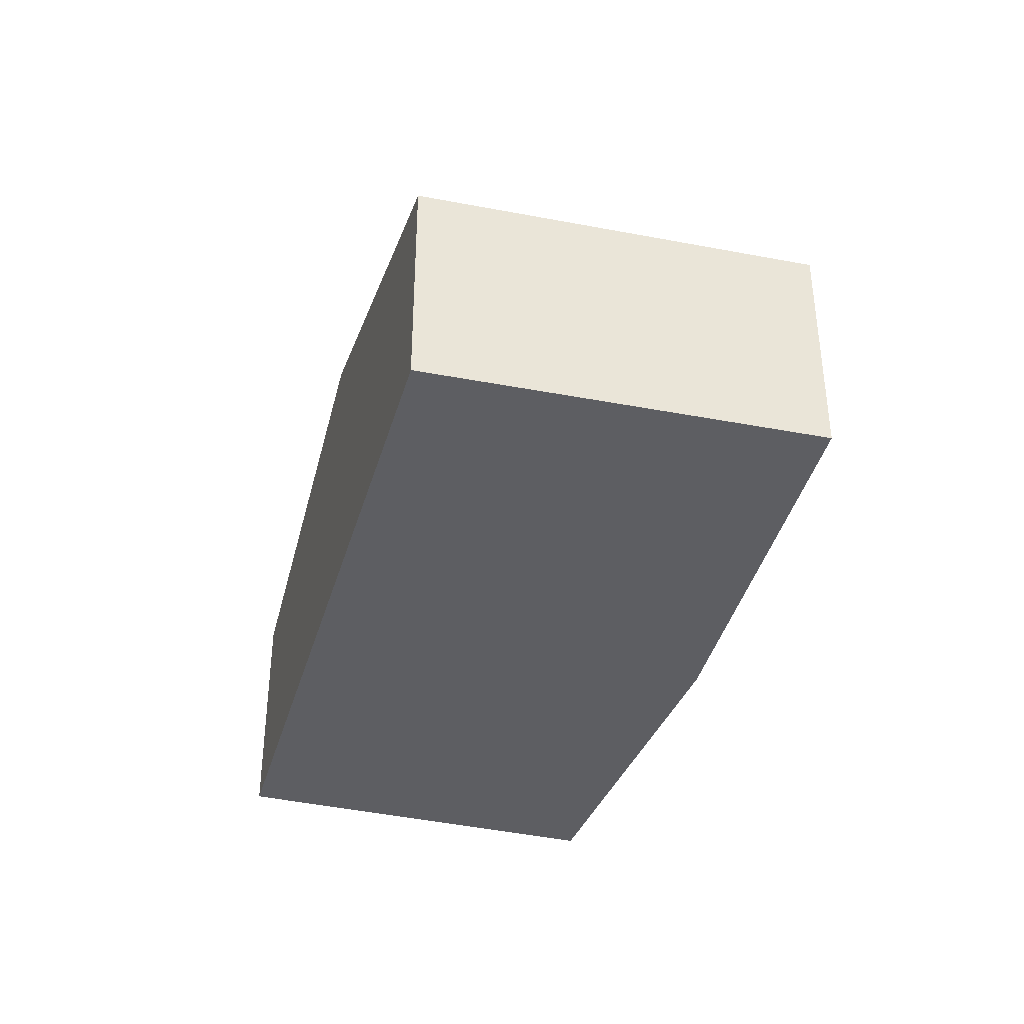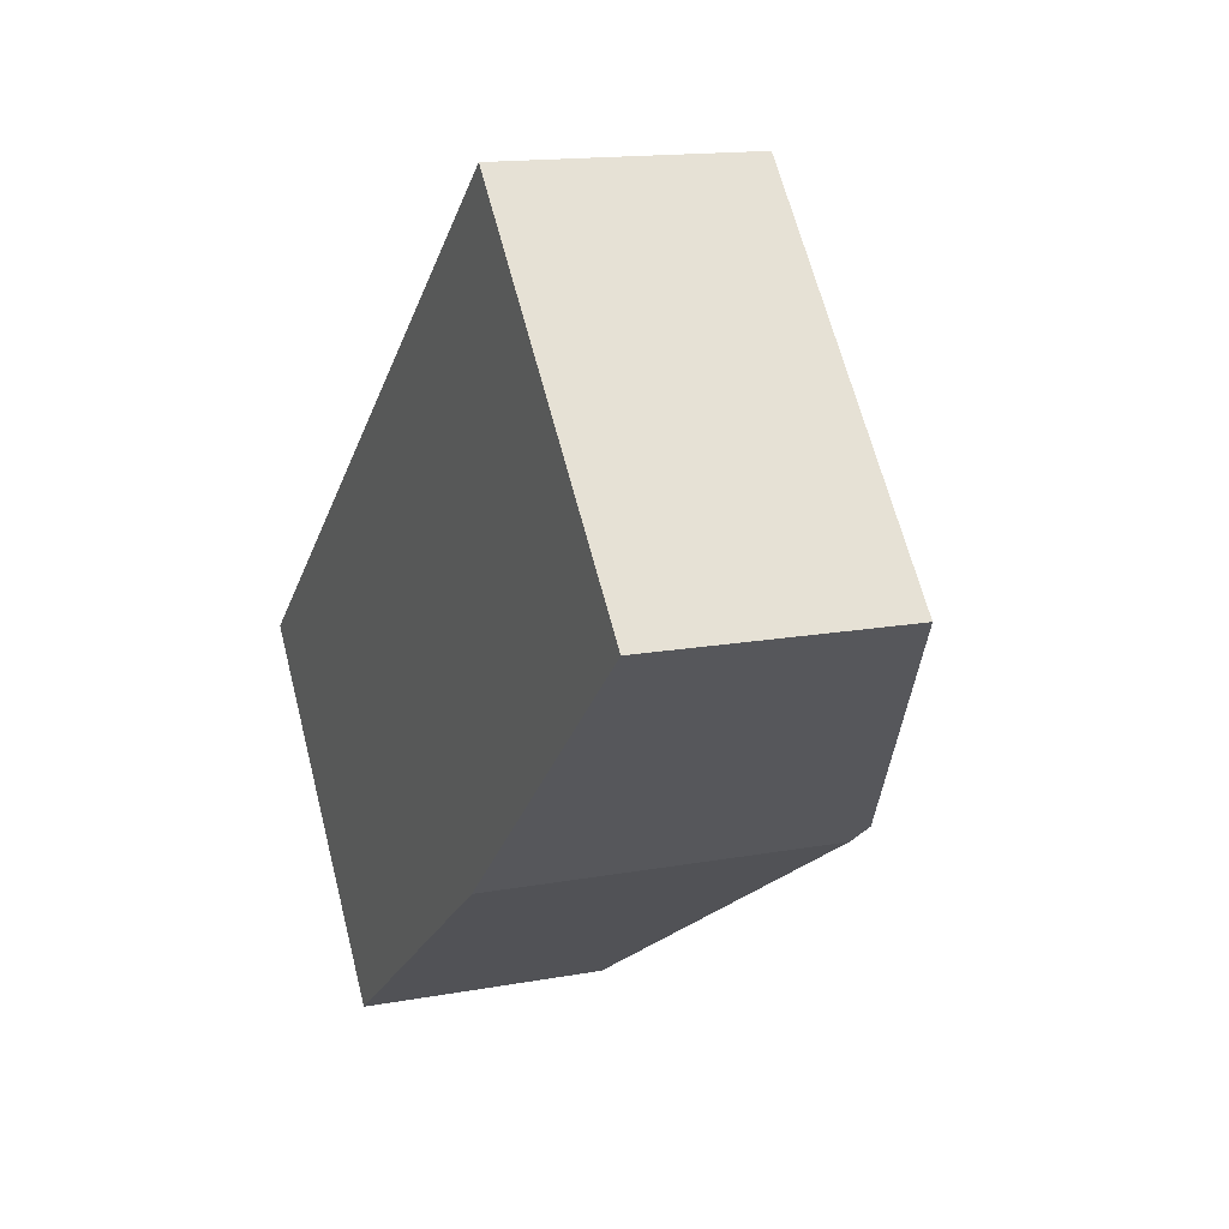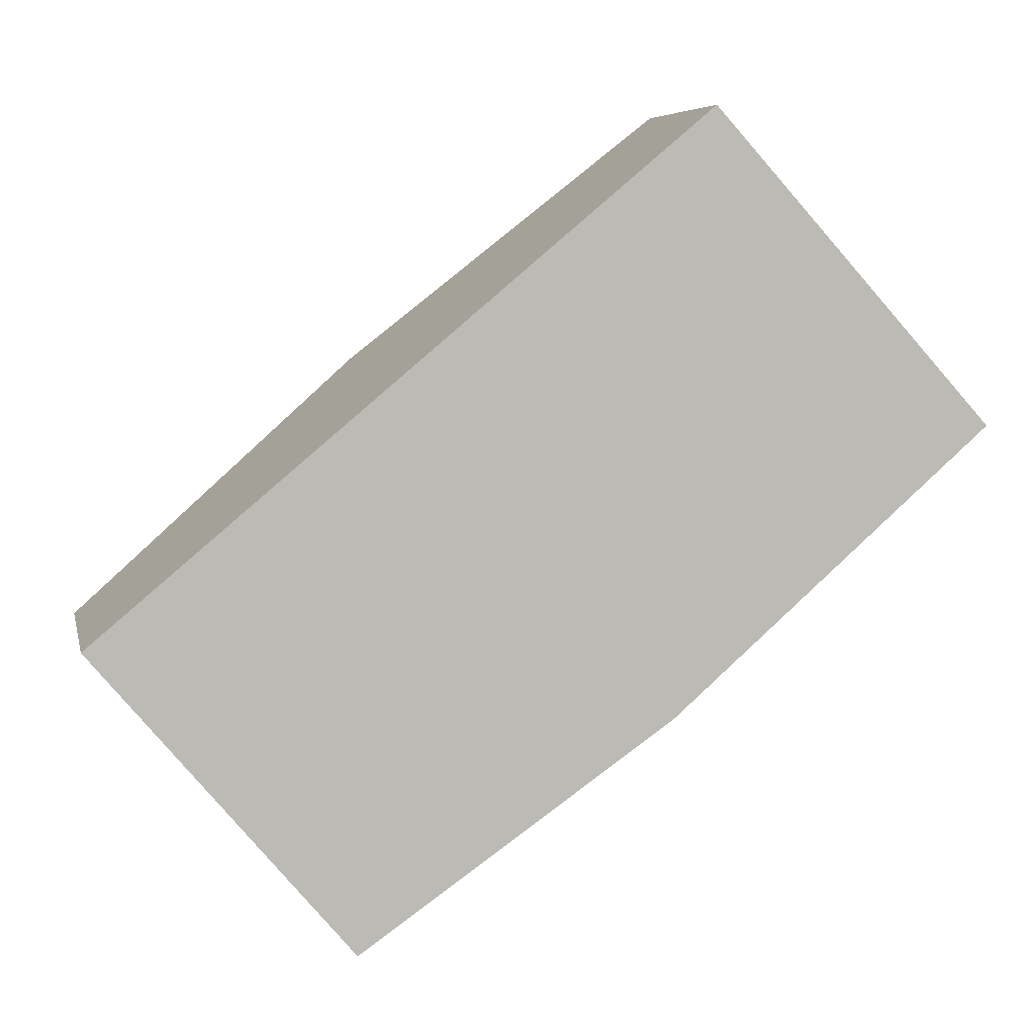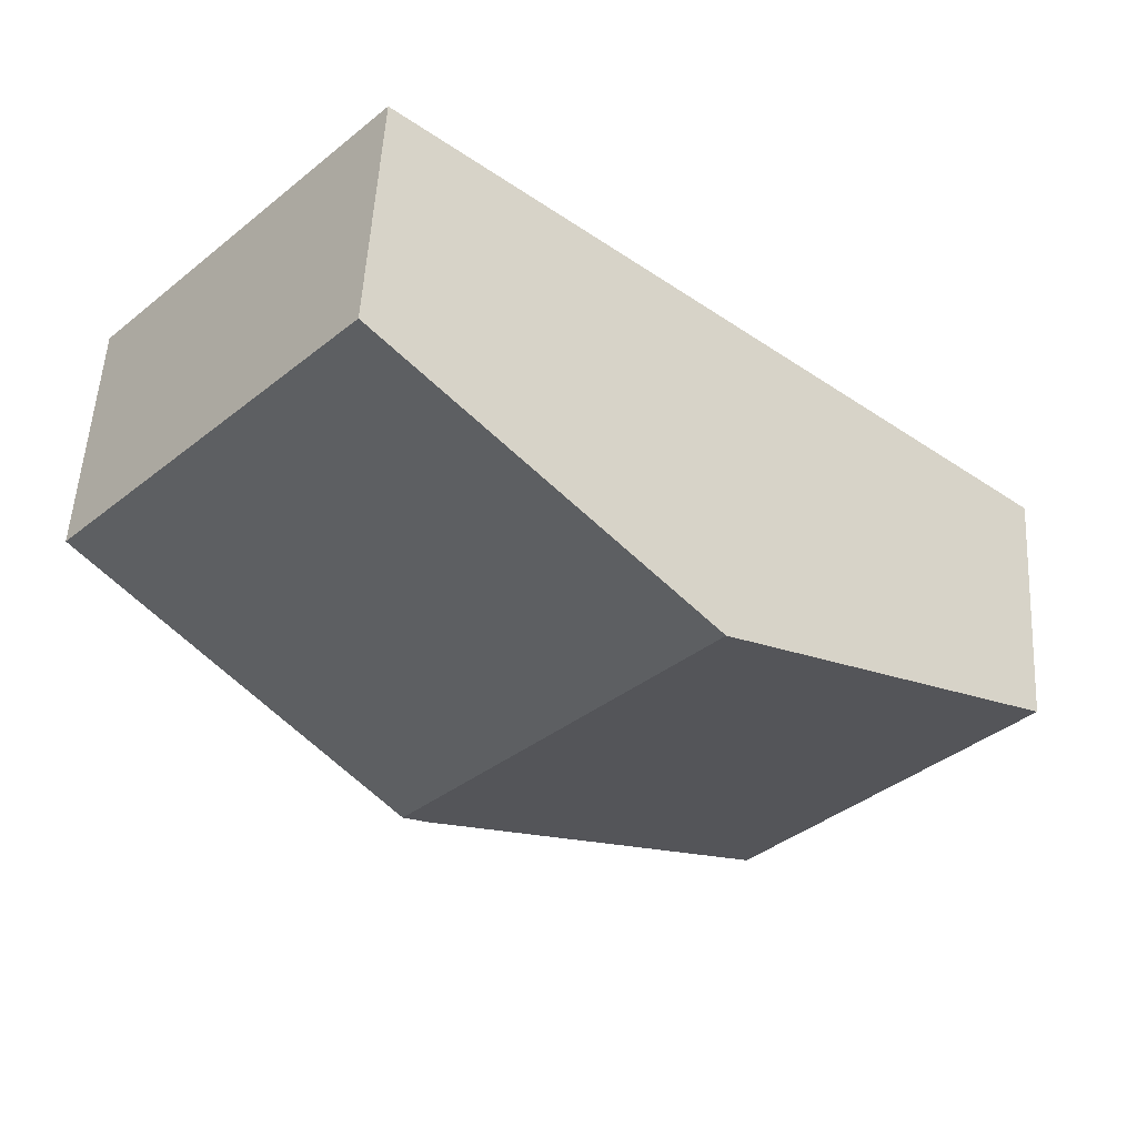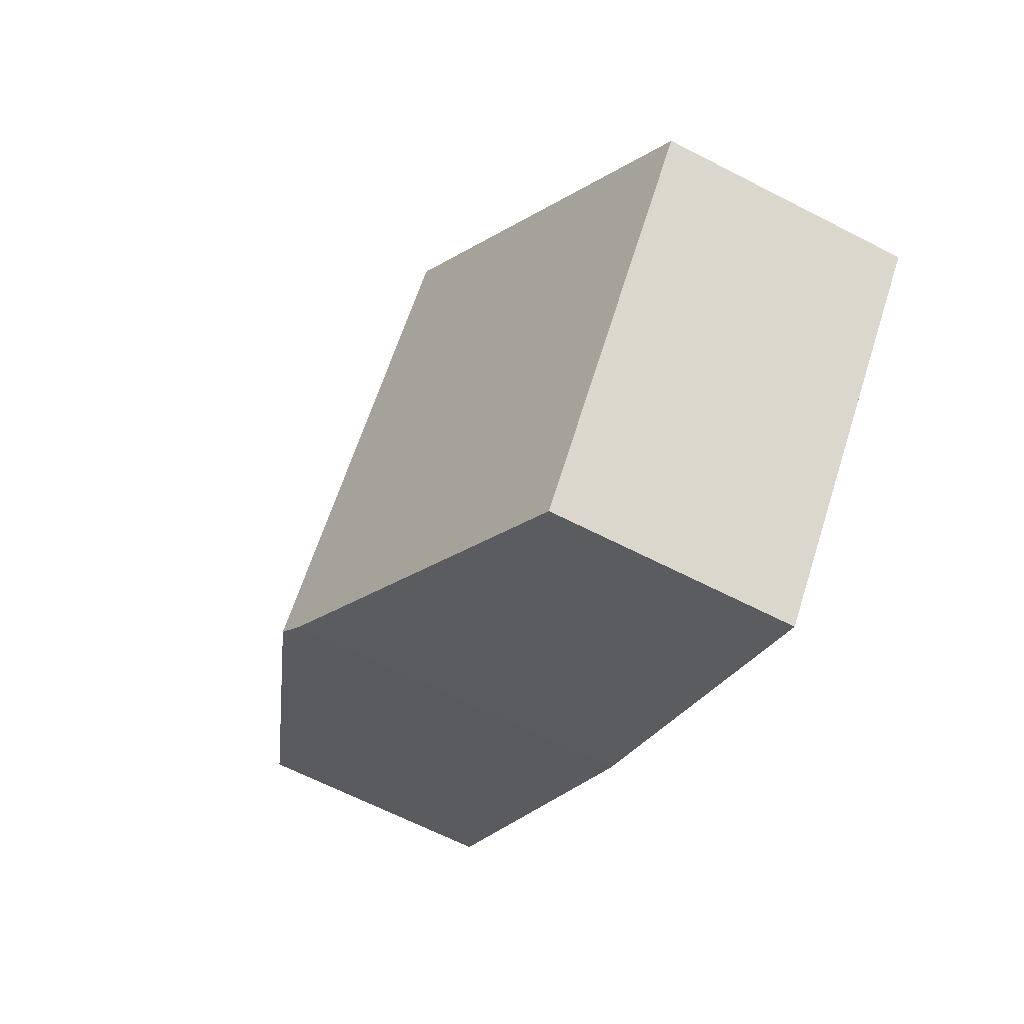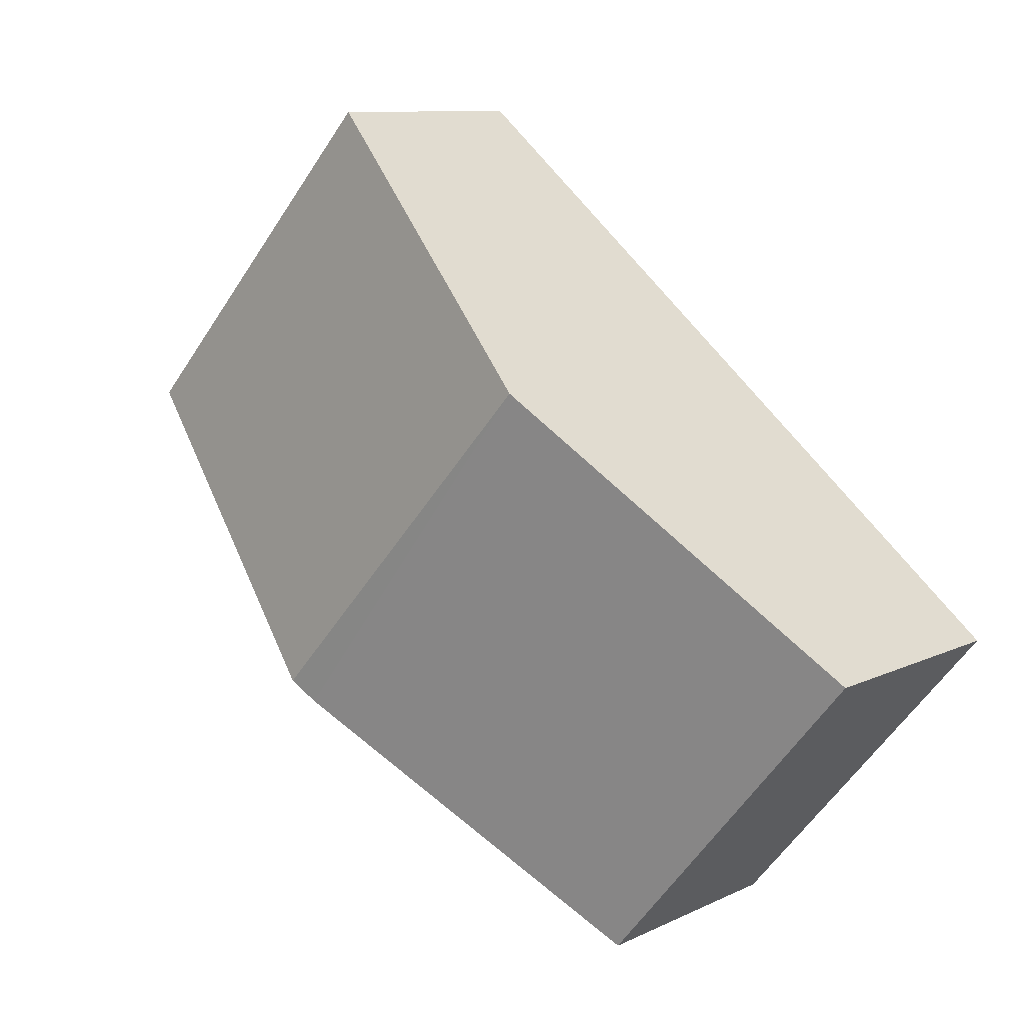
<metadata>
{"format":"obj","ext":"obj","renderer":"f3d","projection":"perspective","resolution":1024,"background":"white","views":[{"elev":-39.2,"azim":34.4,"up":"+Y"},{"elev":14.6,"azim":67.9,"up":"+Z"},{"elev":6.4,"azim":-11.9,"up":"+Z"},{"elev":53.2,"azim":-176.8,"up":"+Z"},{"elev":-64.3,"azim":-117.5,"up":"+Z"},{"elev":10.0,"azim":-140.4,"up":"+Z"}]}
</metadata>
<code>
v  4.134 2.459 -0.466
v  4.247 1.692 3.553
v  6.218 1.692 1.377
v  2.112 2.459 1.767
v  3.979 2.401 -0.603
v  1.79 1.672 -2.132
v  0 1.7 1.041e-16
v  0 0 0
v  1.79 1.305e-16 -2.132
v  2.112 -1.082e-16 1.767
v  4.247 -2.176e-16 3.553
v  6.218 -8.432e-17 1.377
v  3.979 3.692e-17 -0.603
v  4.134 2.853e-17 -0.466
g defaultobject
f 1 2 3
f 2 1 4
f 5 4 1
f 4 5 6
f 4 6 7
f 6 8 7
f 8 6 9
f 8 4 7
f 4 8 10
f 4 10 2
f 2 10 11
f 11 3 2
f 3 11 12
f 13 6 5
f 6 13 9
f 12 1 3
f 1 12 14
f 1 14 5
f 5 14 13
f 10 12 11
f 12 10 8
f 12 8 14
f 14 8 9
f 14 9 13

</code>
